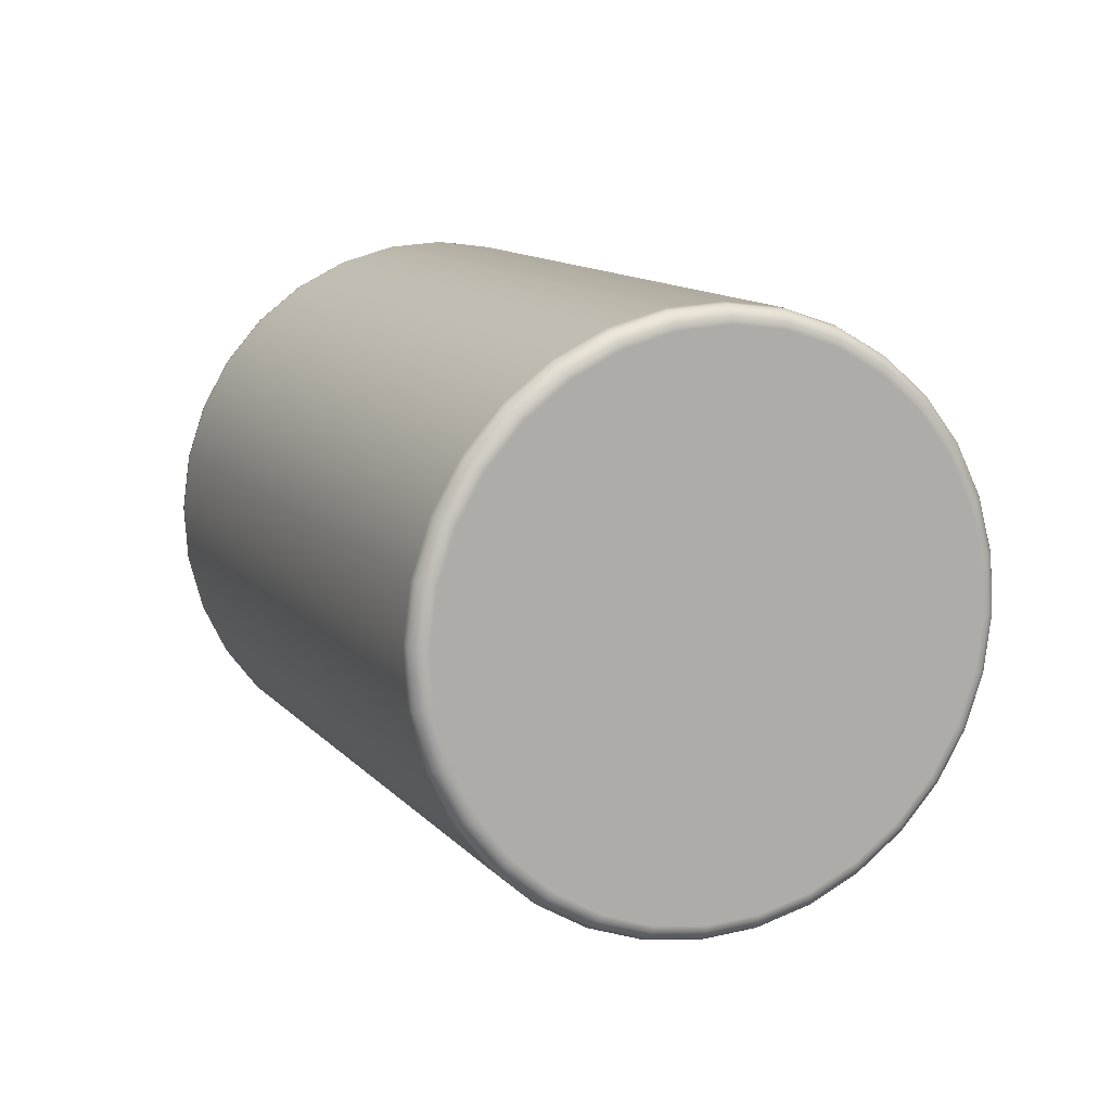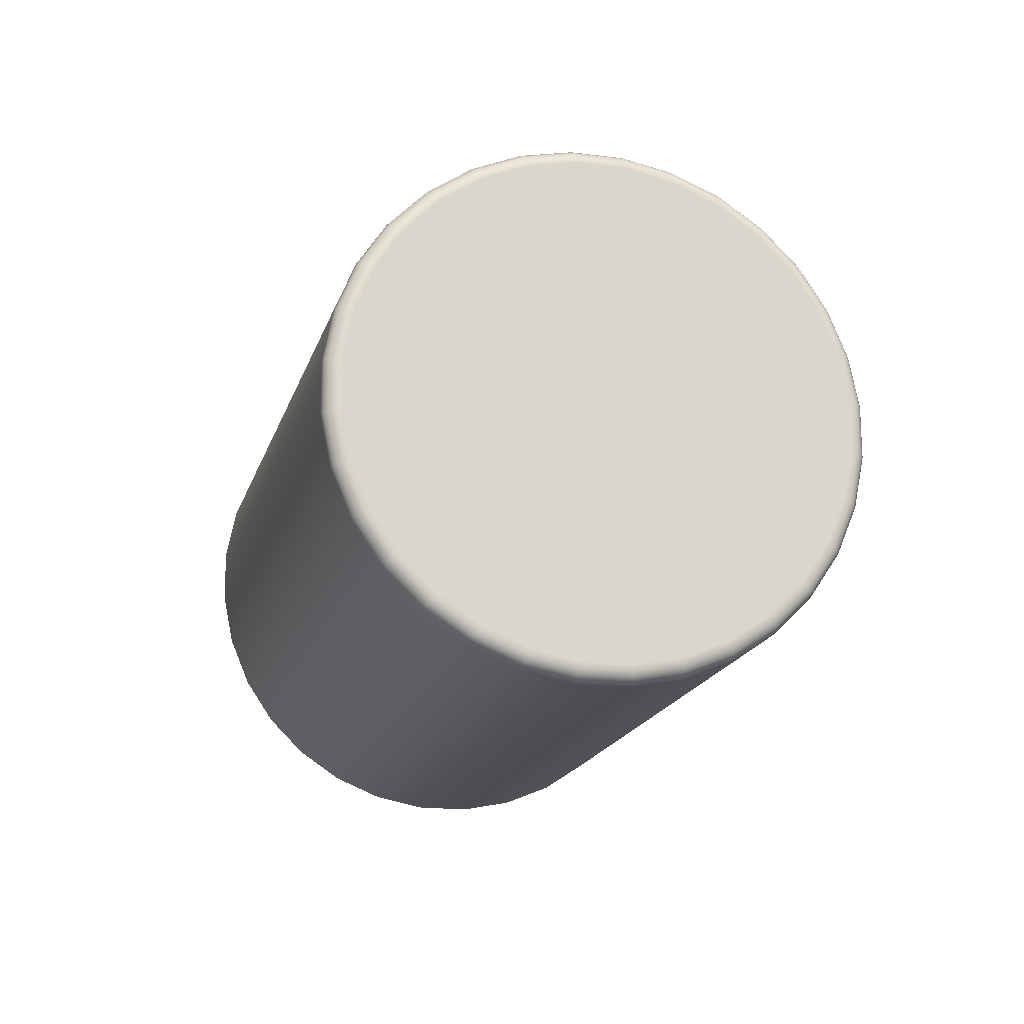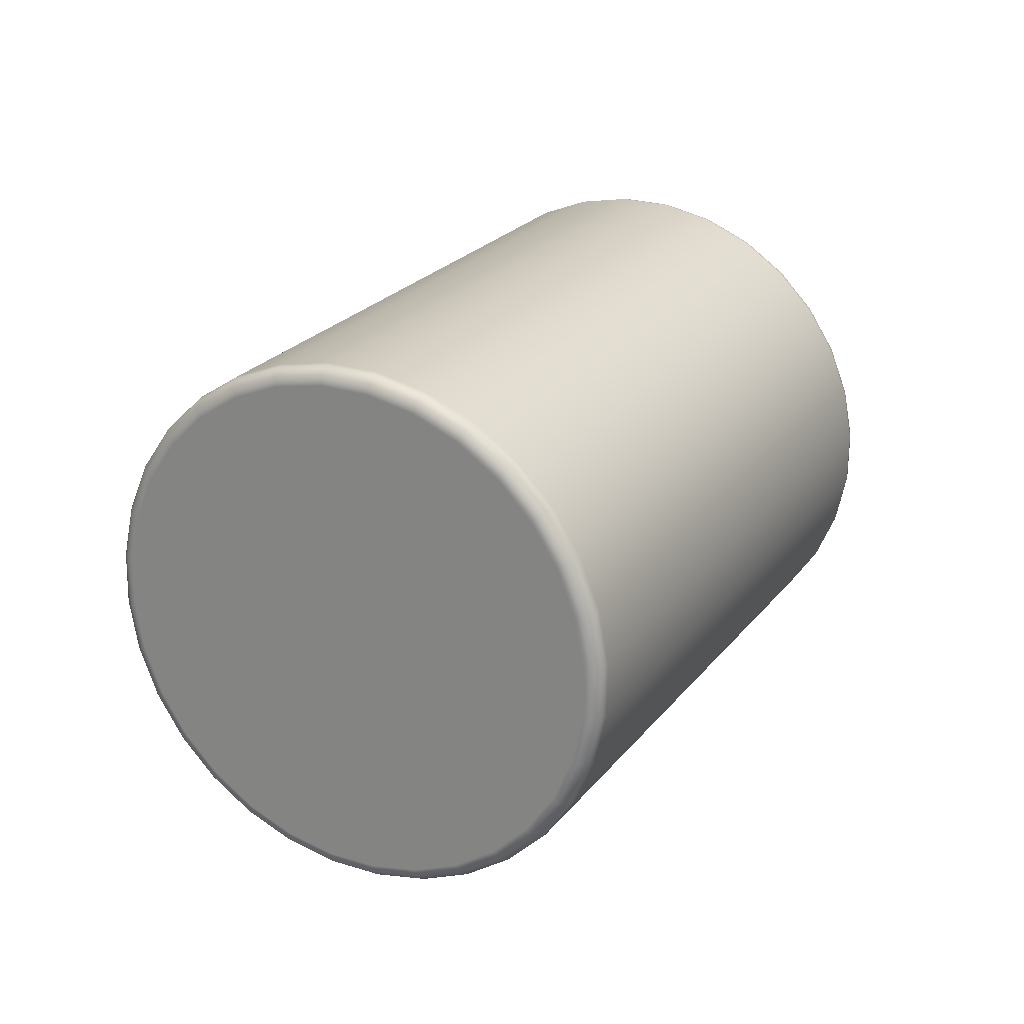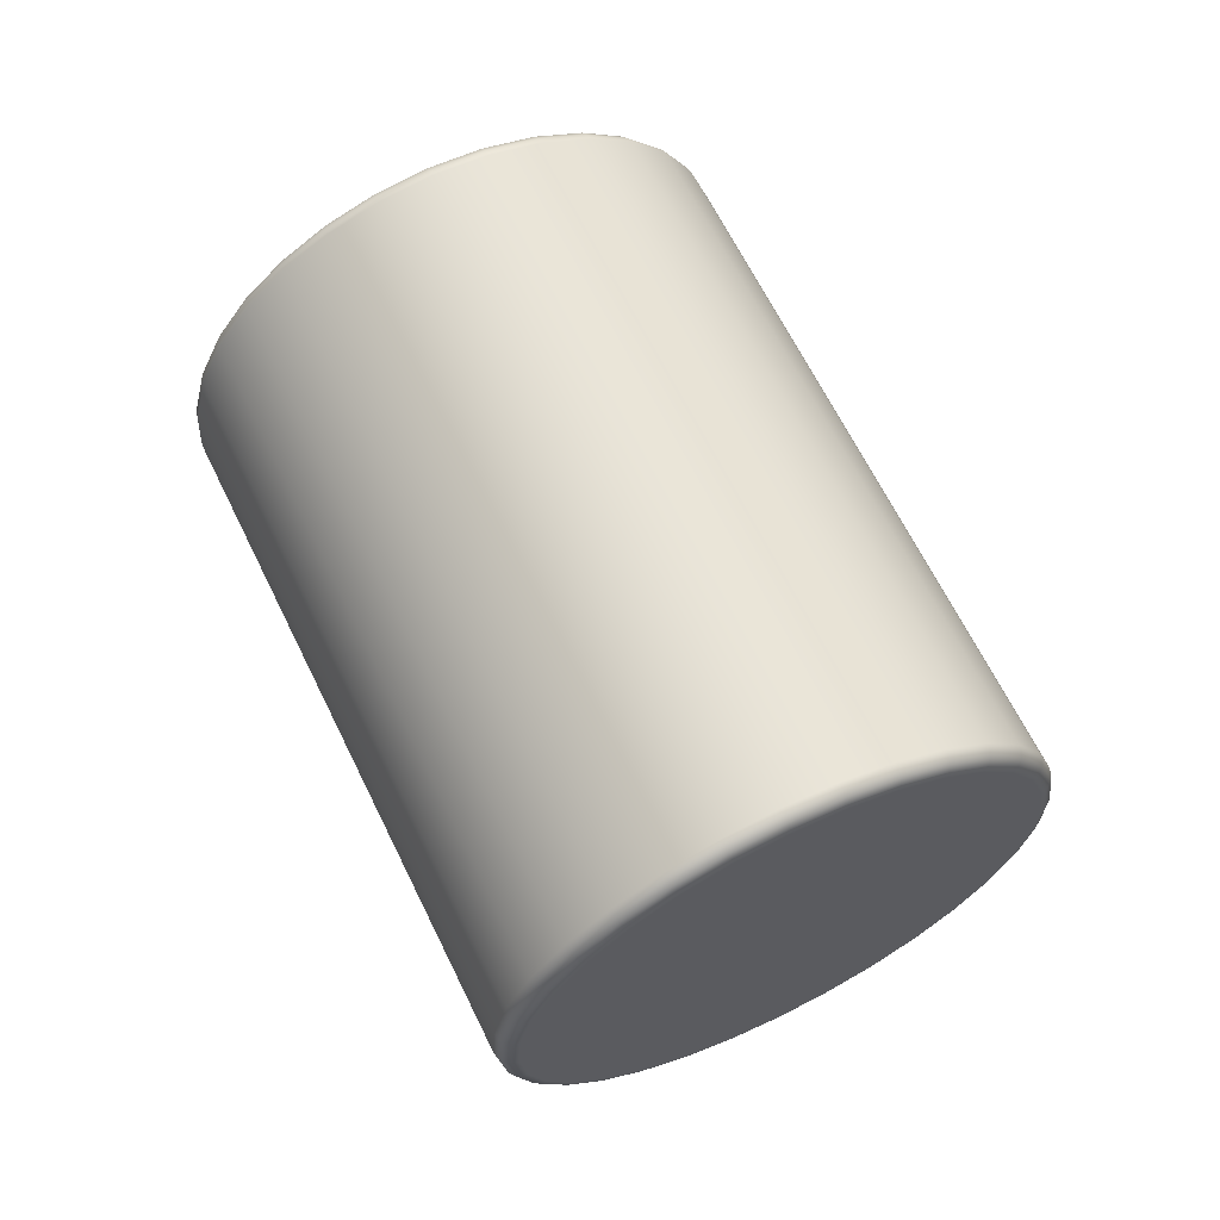
<metadata>
{"format":"obj","ext":"obj","renderer":"f3d","projection":"perspective","resolution":1024,"background":"white","views":[{"elev":-18.8,"azim":-27.0,"up":"+Z"},{"elev":48.8,"azim":-31.1,"up":"+Y"},{"elev":-63.5,"azim":-95.3,"up":"+Y"},{"elev":-35.6,"azim":72.5,"up":"+Y"}]}
</metadata>
<code>
o 000_Cylinder
g Cylinder
v 121 148.2 -51.89
v 119.8 142.5 -41.01
v 120.6 141.3 -41.47
v 121.9 147 -52.5
v 116.2 137.1 -30.54
v 117 135.8 -30.85
v 110.4 132.2 -20.87
v 111.1 130.8 -21.05
v 102.6 127.9 -12.37
v 103.2 126.4 -12.44
v 93.08 124.4 -5.382
v 93.55 122.9 -5.345
v 82.22 121.8 -0.16
v 82.54 120.3 -0.05
v 70.44 120.4 3.09
v 70.59 118.8 3.245
v 58.19 120 4.244
v 58.17 118.4 4.415
v 45.94 120.7 3.256
v 45.75 119.1 3.414
v 34.16 122.5 0.167
v 33.8 120.9 0.281
v 23.3 125.3 -4.907
v 22.79 123.8 -4.864
v 13.78 129 -11.77
v 13.14 127.6 -11.82
v 5.971 133.5 -20.16
v 5.223 132.2 -20.33
v 0.167 138.6 -29.75
v -0.662 137.3 -30.05
v -3.407 144.1 -40.18
v -4.285 142.9 -40.62
v -4.613 149.8 -51.03
v -5.509 148.6 -51.63
v -3.407 155.4 -61.91
v -4.285 154.4 -62.66
v 0.167 160.8 -72.39
v -0.662 159.8 -73.28
v 5.971 165.8 -82.06
v 5.223 164.8 -83.09
v 13.78 170.1 -90.55
v 13.14 169.2 -91.7
v 23.3 173.6 -97.54
v 22.79 172.7 -98.79
v 34.16 176.1 -102.8
v 33.8 175.3 -104.1
v 45.94 177.6 -106
v 45.75 176.8 -107.4
v 58.19 178 -107.2
v 58.17 177.2 -108.6
v 70.44 177.3 -106.2
v 70.59 176.5 -107.6
v 82.22 175.5 -103.1
v 82.54 174.7 -104.4
v 93.08 172.6 -98.02
v 93.55 171.8 -99.27
v 102.6 168.9 -91.15
v 103.2 168 -92.31
v 110.4 164.4 -82.77
v 111.1 163.5 -83.81
v 116.2 159.3 -73.17
v 117 158.3 -74.08
v 119.8 153.8 -62.75
v 120.6 152.7 -63.51
v 120.9 139.8 -42.14
v 122.1 145.6 -53.22
v 117.3 134.4 -31.46
v 111.4 129.3 -21.61
v 103.4 124.9 -12.96
v 93.7 121.4 -5.834
v 82.64 118.8 -0.514
v 70.63 117.3 2.798
v 58.15 116.9 3.973
v 45.66 117.6 2.967
v 33.66 119.4 -0.181
v 22.6 122.3 -5.35
v 12.9 126.1 -12.34
v 4.944 130.7 -20.89
v -0.969 135.9 -30.66
v -4.61 141.5 -41.28
v -5.84 147.3 -52.35
v -4.61 153 -63.43
v -0.969 158.5 -74.1
v 4.944 163.6 -83.95
v 12.9 167.9 -92.61
v 22.6 171.5 -99.73
v 33.66 174.1 -105.1
v 45.66 175.6 -108.4
v 58.15 176 -109.5
v 70.63 175.3 -108.5
v 82.64 173.4 -105.4
v 93.7 170.6 -100.2
v 103.4 166.8 -93.22
v 111.4 162.2 -84.68
v 117.3 157 -74.91
v 120.9 151.4 -64.28
v 118.6 1.516 -114.2
v 119.8 7.267 -125.3
v 115 -3.983 -103.5
v 109.1 -9.017 -93.67
v 101.1 -13.39 -85.02
v 91.4 -16.94 -77.89
v 80.34 -19.53 -72.57
v 68.34 -21.06 -69.26
v 55.85 -21.46 -68.09
v 43.37 -20.73 -69.09
v 31.37 -18.89 -72.24
v 20.3 -16.02 -77.41
v 10.61 -12.21 -84.4
v 2.649 -7.629 -92.95
v -3.264 -2.44 -102.7
v -6.905 3.154 -113.3
v -8.135 8.938 -124.4
v -6.905 14.69 -135.5
v -3.264 20.19 -146.2
v 2.649 25.22 -156
v 10.61 29.6 -164.7
v 20.3 33.15 -171.8
v 31.37 35.74 -177.1
v 43.37 37.26 -180.4
v 55.85 37.67 -181.6
v 68.34 36.94 -180.6
v 80.34 35.1 -177.4
v 91.4 32.22 -172.3
v 101.1 28.42 -165.3
v 109.1 23.83 -156.7
v 115 18.64 -147
v 118.6 13.05 -136.3
v 118.3 0.175 -115
v 119.5 5.899 -126
v 114.7 -5.297 -104.3
v 108.8 -10.31 -94.54
v 100.9 -14.66 -85.92
v 91.21 -18.2 -78.83
v 80.2 -20.77 -73.54
v 68.25 -22.29 -70.25
v 55.83 -22.69 -69.08
v 43.41 -21.96 -70.08
v 31.46 -20.14 -73.21
v 20.45 -17.27 -78.35
v 10.8 -13.49 -85.31
v 2.882 -8.925 -93.82
v -3.002 -3.762 -103.5
v -6.626 1.805 -114.1
v -7.85 7.561 -125.1
v -6.626 13.29 -136.2
v -3.002 18.76 -146.8
v 2.882 23.77 -156.6
v 10.8 28.12 -165.2
v 20.45 31.66 -172.3
v 31.46 34.23 -177.6
v 43.41 35.75 -180.9
v 55.83 36.15 -182
v 68.25 35.43 -181
v 80.2 33.6 -177.9
v 91.21 30.73 -172.8
v 100.9 26.95 -165.8
v 108.8 22.39 -157.3
v 114.7 17.22 -147.6
v 118.3 11.65 -137
v 117.4 -0.898 -115.7
v 118.6 4.747 -126.6
v 113.8 -6.295 -105.2
v 108 -11.24 -95.57
v 100.2 -15.53 -87.08
v 90.7 -19.02 -80.08
v 79.84 -21.56 -74.86
v 68.06 -23.05 -71.61
v 55.81 -23.45 -70.46
v 43.56 -22.73 -71.45
v 31.78 -20.93 -74.54
v 20.92 -18.11 -79.61
v 11.4 -14.37 -86.47
v 3.592 -9.873 -94.86
v -2.212 -4.781 -104.5
v -5.786 0.71 -114.9
v -6.993 6.386 -125.7
v -5.786 12.03 -136.6
v -2.212 17.43 -147.1
v 3.592 22.37 -156.8
v 11.4 26.66 -165.3
v 20.92 30.15 -172.2
v 31.78 32.69 -177.5
v 43.56 34.19 -180.7
v 55.81 34.59 -181.9
v 68.06 33.87 -180.9
v 79.84 32.06 -177.8
v 90.7 29.24 -172.7
v 100.2 25.51 -165.9
v 108 21.01 -157.5
v 113.8 15.91 -147.9
v 117.4 10.42 -137.5
v 58.21 150 -50.91
v 117 143.9 -40.94
v 118.2 149.2 -51.32
v 113.6 138.7 -30.94
v 108 134 -21.71
v 100.6 129.9 -13.61
v 91.51 126.6 -6.932
v 81.15 124.1 -1.949
v 69.9 122.7 1.154
v 58.21 122.3 2.255
v 46.51 123 1.313
v 35.27 124.7 -1.637
v 24.91 127.4 -6.48
v 15.82 131 -13.03
v 8.366 135.3 -21.04
v 2.826 140.1 -30.19
v -0.585 145.4 -40.14
v -1.737 150.8 -50.51
v -0.585 156.2 -60.89
v 2.826 161.3 -70.89
v 8.366 166.1 -80.12
v 15.82 170.2 -88.22
v 24.91 173.5 -94.9
v 35.27 175.9 -99.88
v 46.51 177.3 -103
v 58.21 177.7 -104.1
v 69.9 177 -103.1
v 81.15 175.3 -100.2
v 91.51 172.6 -95.35
v 100.6 169.1 -88.8
v 108 164.8 -80.79
v 113.6 159.9 -71.64
v 117 154.7 -61.69
v 55.79 4.516 -126.7
v 115.7 3.734 -127.1
v 114.6 -1.654 -116.7
v 111.2 -6.806 -106.7
v 105.6 -11.52 -97.51
v 98.18 -15.62 -89.4
v 89.1 -18.95 -82.73
v 78.73 -21.37 -77.75
v 67.49 -22.8 -74.64
v 55.79 -23.18 -73.54
v 44.1 -22.5 -74.48
v 32.85 -20.77 -77.43
v 22.49 -18.08 -82.28
v 13.41 -14.52 -88.83
v 5.952 -10.22 -96.83
v 0.412 -5.36 -106
v -2.999 -0.12 -115.9
v -4.151 5.299 -126.3
v -2.999 10.69 -136.7
v 0.412 15.84 -146.7
v 5.952 20.55 -155.9
v 13.41 24.65 -164
v 22.49 27.98 -170.7
v 32.85 30.41 -175.7
v 44.1 31.83 -178.8
v 55.79 32.21 -179.9
v 67.49 31.53 -178.9
v 78.73 29.81 -176
v 89.1 27.11 -171.1
v 98.18 23.55 -164.6
v 105.6 19.25 -156.6
v 111.2 14.39 -147.4
v 114.6 9.153 -137.5
v 118.5 143.4 -40.83
v 119.7 148.9 -51.48
v 116.1 -1.541 -116.3
v 117.3 3.987 -127
v 115 138.1 -30.57
v 112.6 -6.825 -106.1
v 109.3 133.3 -21.1
v 106.9 -11.66 -96.61
v 101.7 129.1 -12.79
v 99.28 -15.87 -88.3
v 92.37 125.7 -5.939
v 89.96 -19.28 -81.45
v 81.74 123.2 -0.827
v 79.33 -21.77 -76.34
v 70.2 121.7 2.355
v 67.8 -23.23 -73.16
v 58.2 121.3 3.485
v 55.8 -23.62 -72.03
v 46.21 122 2.518
v 43.8 -22.92 -72.99
v 34.67 123.8 -0.507
v 32.27 -21.15 -76.02
v 24.04 126.6 -5.475
v 21.64 -18.39 -80.99
v 14.72 130.2 -12.2
v 12.32 -14.73 -87.71
v 7.075 134.6 -20.41
v 4.67 -10.33 -95.92
v 1.392 139.6 -29.8
v -1.013 -5.342 -105.3
v -2.107 145 -40.01
v -4.512 0.034 -115.5
v -3.289 150.6 -50.64
v -5.694 5.592 -126.2
v -2.107 156.1 -61.29
v -4.512 11.12 -136.8
v 1.392 161.4 -71.54
v -1.013 16.4 -147.1
v 7.075 166.2 -81.01
v 4.67 21.24 -156.5
v 14.72 170.4 -89.33
v 12.32 25.45 -164.8
v 24.04 173.8 -96.17
v 21.64 28.86 -171.7
v 34.67 176.3 -101.3
v 32.27 31.35 -176.8
v 46.21 177.8 -104.5
v 43.8 32.81 -180
v 58.2 178.2 -105.6
v 55.8 33.2 -181.1
v 70.2 177.5 -104.6
v 67.8 32.5 -180.1
v 81.74 175.7 -101.6
v 79.33 30.73 -177.1
v 92.37 172.9 -96.64
v 89.96 27.97 -172.2
v 101.7 169.3 -89.92
v 99.28 24.31 -165.4
v 109.3 164.9 -81.71
v 106.9 19.91 -157.2
v 115 159.9 -72.32
v 112.6 14.92 -147.8
v 118.5 154.5 -62.11
v 116.1 9.545 -137.6
f 2 3 4 1
f 5 6 3 2
f 7 8 6 5
f 9 10 8 7
f 11 12 10 9
f 13 14 12 11
f 15 16 14 13
f 17 18 16 15
f 19 20 18 17
f 21 22 20 19
f 23 24 22 21
f 25 26 24 23
f 27 28 26 25
f 29 30 28 27
f 31 32 30 29
f 33 34 32 31
f 35 36 34 33
f 37 38 36 35
f 39 40 38 37
f 41 42 40 39
f 43 44 42 41
f 45 46 44 43
f 47 48 46 45
f 49 50 48 47
f 51 52 50 49
f 53 54 52 51
f 55 56 54 53
f 57 58 56 55
f 59 60 58 57
f 61 62 60 59
f 63 64 62 61
f 1 4 64 63
f 3 65 66 4
f 6 67 65 3
f 8 68 67 6
f 10 69 68 8
f 12 70 69 10
f 14 71 70 12
f 16 72 71 14
f 18 73 72 16
f 20 74 73 18
f 22 75 74 20
f 24 76 75 22
f 26 77 76 24
f 28 78 77 26
f 30 79 78 28
f 32 80 79 30
f 34 81 80 32
f 36 82 81 34
f 38 83 82 36
f 40 84 83 38
f 42 85 84 40
f 44 86 85 42
f 46 87 86 44
f 48 88 87 46
f 50 89 88 48
f 52 90 89 50
f 54 91 90 52
f 56 92 91 54
f 58 93 92 56
f 60 94 93 58
f 62 95 94 60
f 64 96 95 62
f 4 66 96 64
f 65 97 98 66
f 67 99 97 65
f 68 100 99 67
f 69 101 100 68
f 70 102 101 69
f 71 103 102 70
f 72 104 103 71
f 73 105 104 72
f 74 106 105 73
f 75 107 106 74
f 76 108 107 75
f 77 109 108 76
f 78 110 109 77
f 79 111 110 78
f 80 112 111 79
f 81 113 112 80
f 82 114 113 81
f 83 115 114 82
f 84 116 115 83
f 85 117 116 84
f 86 118 117 85
f 87 119 118 86
f 88 120 119 87
f 89 121 120 88
f 90 122 121 89
f 91 123 122 90
f 92 124 123 91
f 93 125 124 92
f 94 126 125 93
f 95 127 126 94
f 96 128 127 95
f 66 98 128 96
f 97 129 130 98
f 99 131 129 97
f 100 132 131 99
f 101 133 132 100
f 102 134 133 101
f 103 135 134 102
f 104 136 135 103
f 105 137 136 104
f 106 138 137 105
f 107 139 138 106
f 108 140 139 107
f 109 141 140 108
f 110 142 141 109
f 111 143 142 110
f 112 144 143 111
f 113 145 144 112
f 114 146 145 113
f 115 147 146 114
f 116 148 147 115
f 117 149 148 116
f 118 150 149 117
f 119 151 150 118
f 120 152 151 119
f 121 153 152 120
f 122 154 153 121
f 123 155 154 122
f 124 156 155 123
f 125 157 156 124
f 126 158 157 125
f 127 159 158 126
f 128 160 159 127
f 98 130 160 128
f 129 161 162 130
f 131 163 161 129
f 132 164 163 131
f 133 165 164 132
f 134 166 165 133
f 135 167 166 134
f 136 168 167 135
f 137 169 168 136
f 138 170 169 137
f 139 171 170 138
f 140 172 171 139
f 141 173 172 140
f 142 174 173 141
f 143 175 174 142
f 144 176 175 143
f 145 177 176 144
f 146 178 177 145
f 147 179 178 146
f 148 180 179 147
f 149 181 180 148
f 150 182 181 149
f 151 183 182 150
f 152 184 183 151
f 153 185 184 152
f 154 186 185 153
f 155 187 186 154
f 156 188 187 155
f 157 189 188 156
f 158 190 189 157
f 159 191 190 158
f 160 192 191 159
f 130 162 192 160
f 193 194 195
f 193 196 194
f 193 197 196
f 193 198 197
f 193 199 198
f 193 200 199
f 193 201 200
f 193 202 201
f 193 203 202
f 193 204 203
f 193 205 204
f 193 206 205
f 193 207 206
f 193 208 207
f 193 209 208
f 193 210 209
f 193 211 210
f 193 212 211
f 193 213 212
f 193 214 213
f 193 215 214
f 193 216 215
f 193 217 216
f 193 218 217
f 193 219 218
f 193 220 219
f 193 221 220
f 193 222 221
f 193 223 222
f 193 224 223
f 193 225 224
f 193 195 225
f 226 227 228
f 226 228 229
f 226 229 230
f 226 230 231
f 226 231 232
f 226 232 233
f 226 233 234
f 226 234 235
f 226 235 236
f 226 236 237
f 226 237 238
f 226 238 239
f 226 239 240
f 226 240 241
f 226 241 242
f 226 242 243
f 226 243 244
f 226 244 245
f 226 245 246
f 226 246 247
f 226 247 248
f 226 248 249
f 226 249 250
f 226 250 251
f 226 251 252
f 226 252 253
f 226 253 254
f 226 254 255
f 226 255 256
f 226 256 257
f 226 257 258
f 226 258 227
f 194 259 260 195
f 228 227 262 261
f 196 263 259 194
f 229 228 261 264
f 197 265 263 196
f 230 229 264 266
f 198 267 265 197
f 231 230 266 268
f 199 269 267 198
f 232 231 268 270
f 200 271 269 199
f 233 232 270 272
f 201 273 271 200
f 234 233 272 274
f 202 275 273 201
f 235 234 274 276
f 203 277 275 202
f 236 235 276 278
f 204 279 277 203
f 237 236 278 280
f 205 281 279 204
f 238 237 280 282
f 206 283 281 205
f 239 238 282 284
f 207 285 283 206
f 240 239 284 286
f 208 287 285 207
f 241 240 286 288
f 209 289 287 208
f 242 241 288 290
f 210 291 289 209
f 243 242 290 292
f 211 293 291 210
f 244 243 292 294
f 212 295 293 211
f 245 244 294 296
f 213 297 295 212
f 246 245 296 298
f 214 299 297 213
f 247 246 298 300
f 215 301 299 214
f 248 247 300 302
f 216 303 301 215
f 249 248 302 304
f 217 305 303 216
f 250 249 304 306
f 218 307 305 217
f 251 250 306 308
f 219 309 307 218
f 252 251 308 310
f 220 311 309 219
f 253 252 310 312
f 221 313 311 220
f 254 253 312 314
f 222 315 313 221
f 255 254 314 316
f 223 317 315 222
f 256 255 316 318
f 224 319 317 223
f 257 256 318 320
f 225 321 319 224
f 258 257 320 322
f 195 260 321 225
f 227 258 322 262
f 259 2 1 260
f 261 262 162 161
f 263 5 2 259
f 264 261 161 163
f 265 7 5 263
f 266 264 163 164
f 267 9 7 265
f 268 266 164 165
f 269 11 9 267
f 270 268 165 166
f 271 13 11 269
f 272 270 166 167
f 273 15 13 271
f 274 272 167 168
f 275 17 15 273
f 276 274 168 169
f 277 19 17 275
f 278 276 169 170
f 279 21 19 277
f 280 278 170 171
f 281 23 21 279
f 282 280 171 172
f 283 25 23 281
f 284 282 172 173
f 285 27 25 283
f 286 284 173 174
f 287 29 27 285
f 288 286 174 175
f 289 31 29 287
f 290 288 175 176
f 291 33 31 289
f 292 290 176 177
f 293 35 33 291
f 294 292 177 178
f 295 37 35 293
f 296 294 178 179
f 297 39 37 295
f 298 296 179 180
f 299 41 39 297
f 300 298 180 181
f 301 43 41 299
f 302 300 181 182
f 303 45 43 301
f 304 302 182 183
f 305 47 45 303
f 306 304 183 184
f 307 49 47 305
f 308 306 184 185
f 309 51 49 307
f 310 308 185 186
f 311 53 51 309
f 312 310 186 187
f 313 55 53 311
f 314 312 187 188
f 315 57 55 313
f 316 314 188 189
f 317 59 57 315
f 318 316 189 190
f 319 61 59 317
f 320 318 190 191
f 321 63 61 319
f 322 320 191 192
f 260 1 63 321
f 262 322 192 162

</code>
